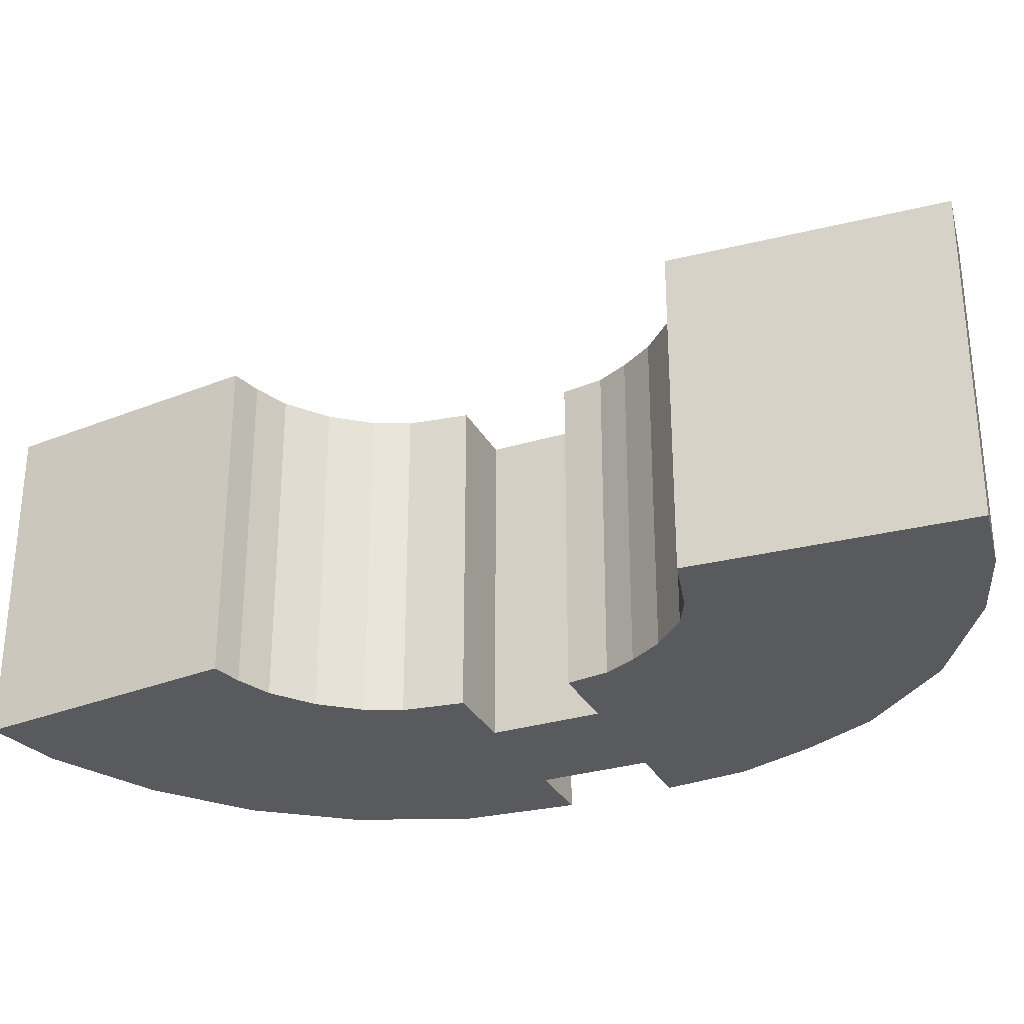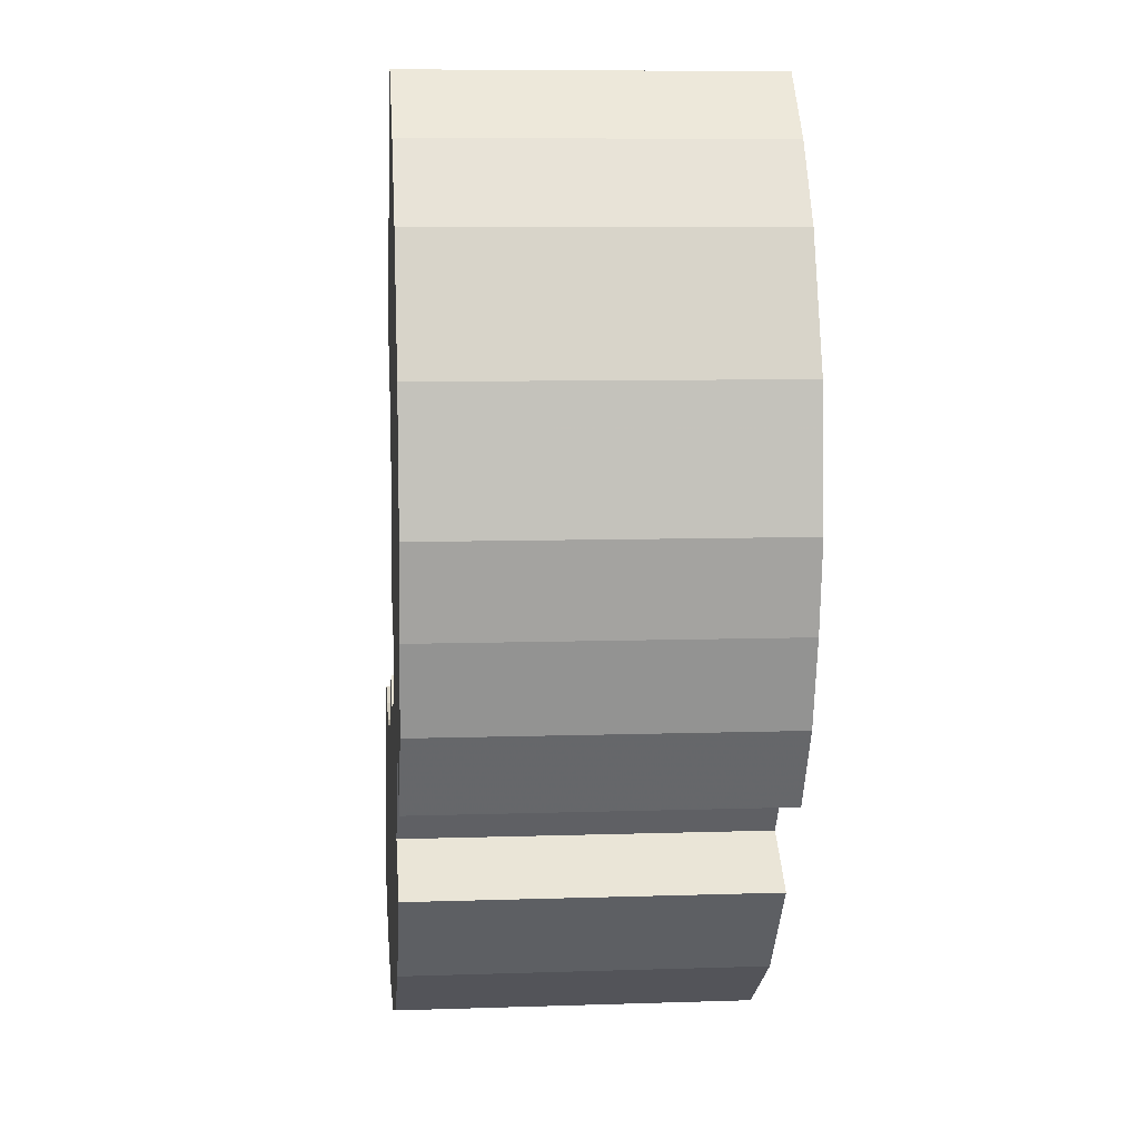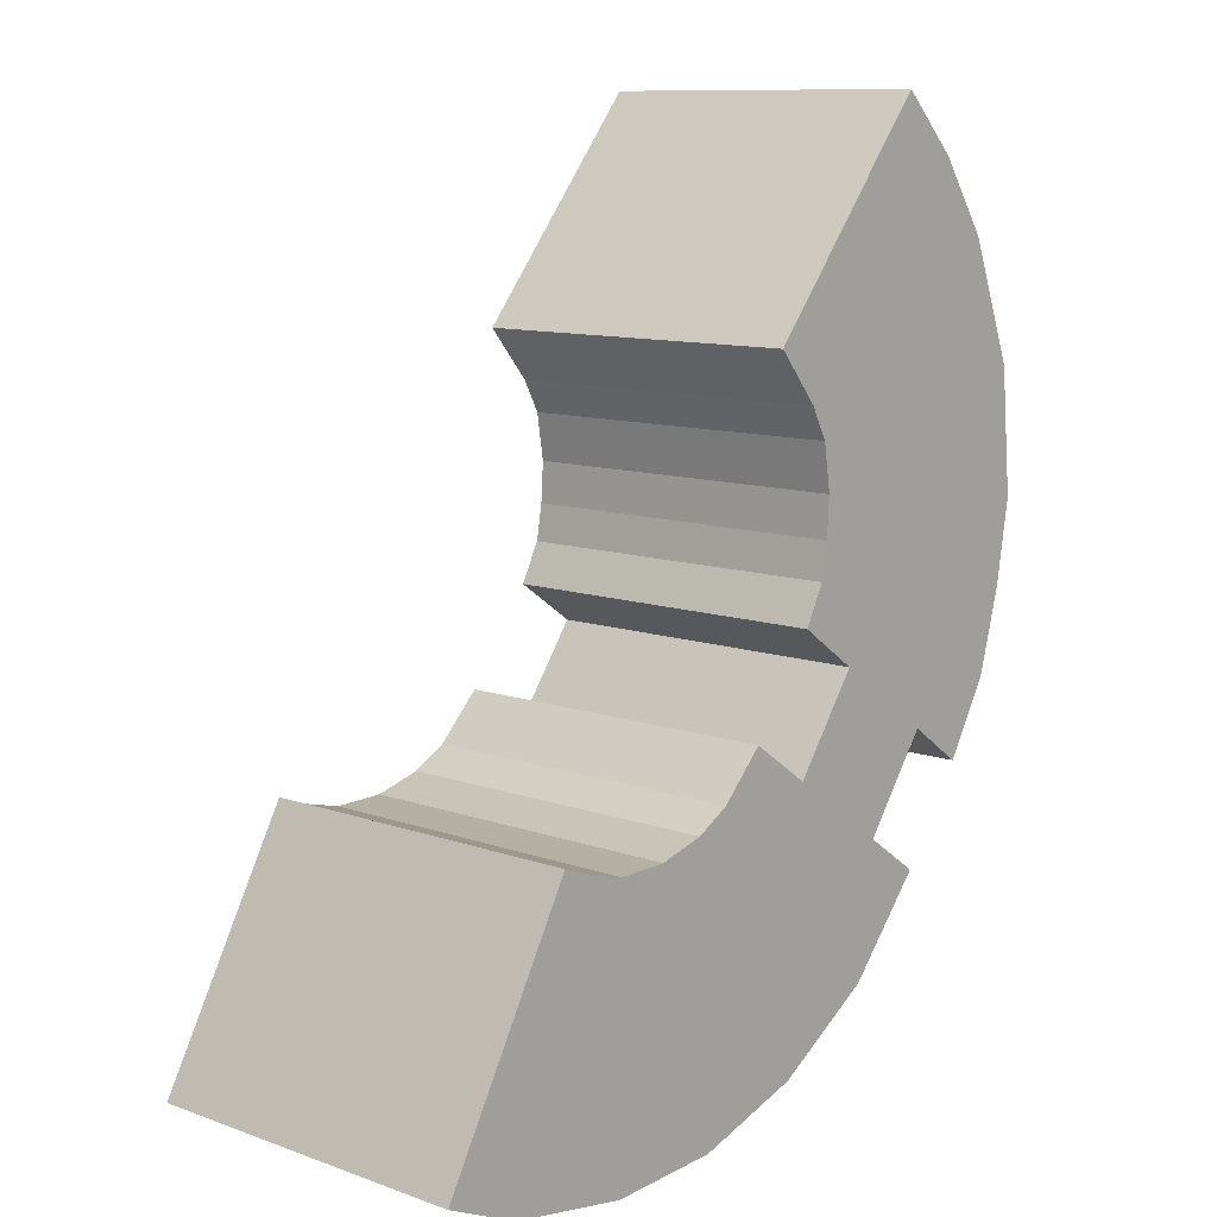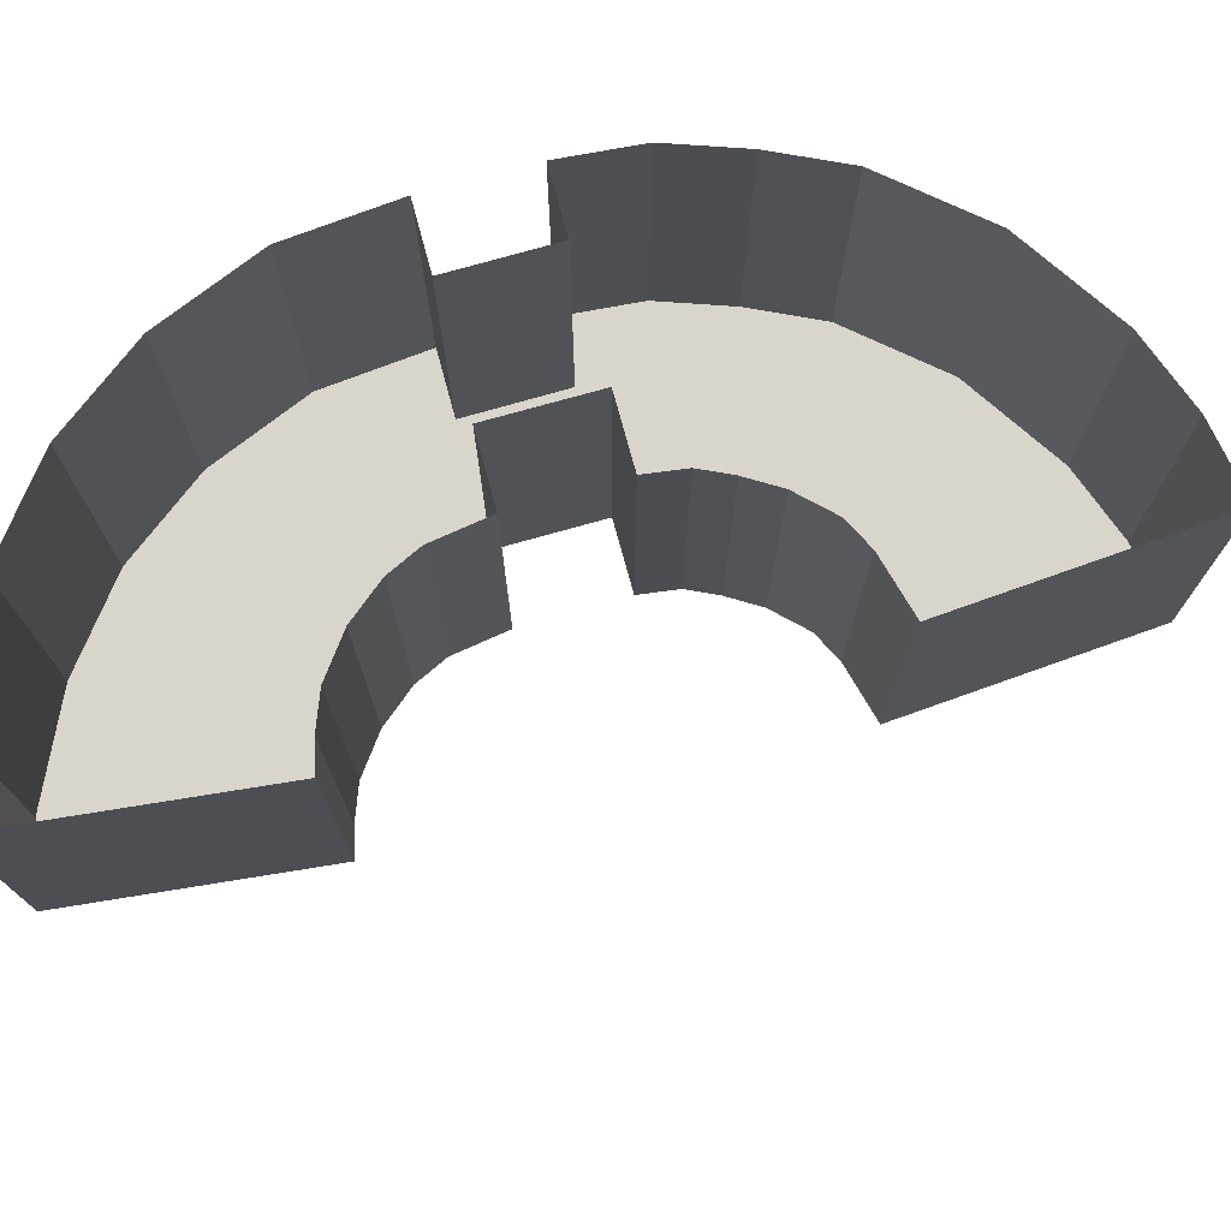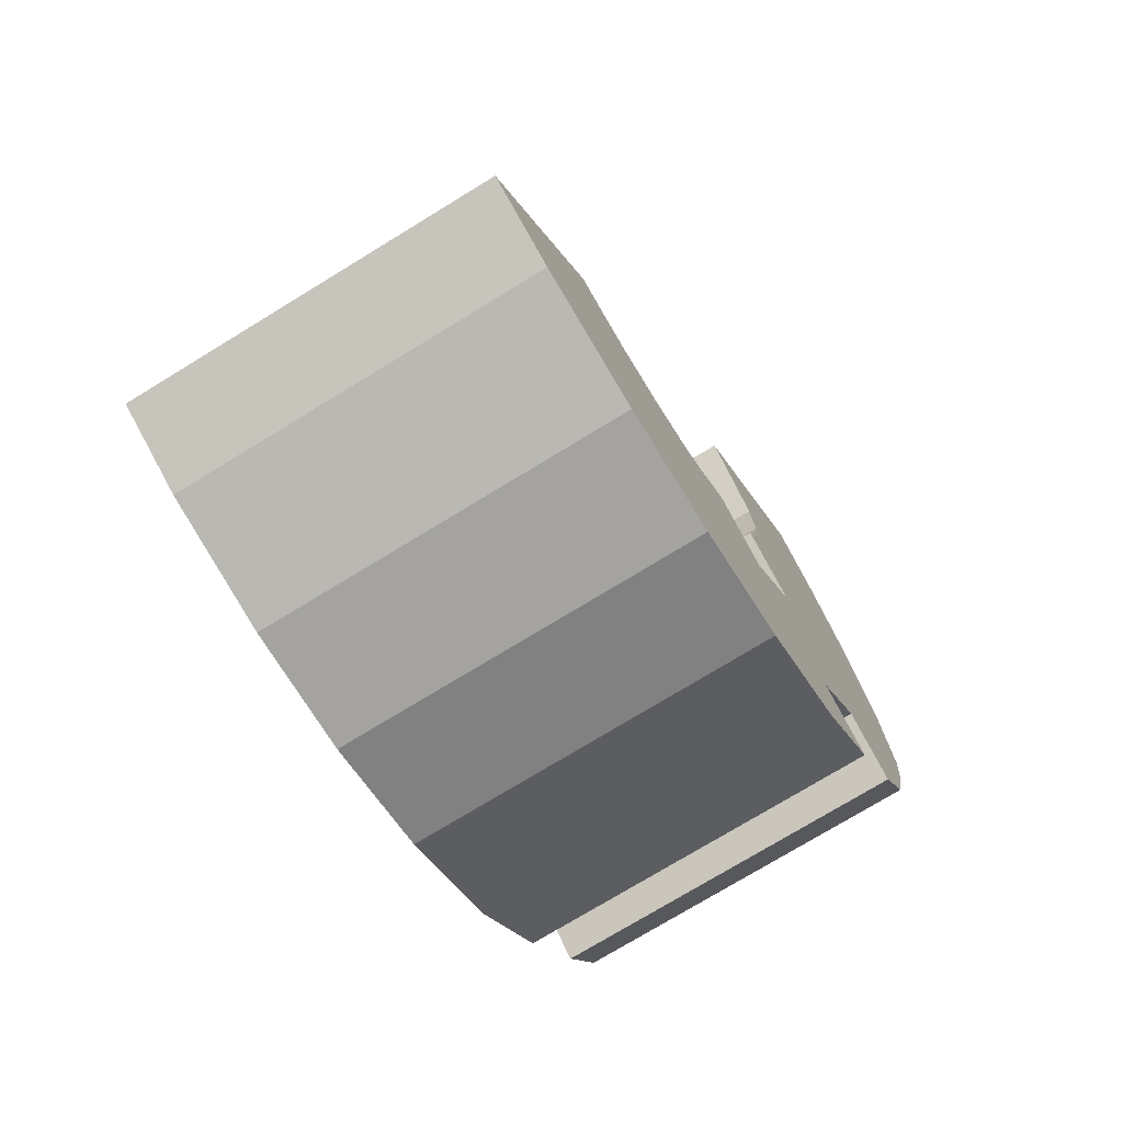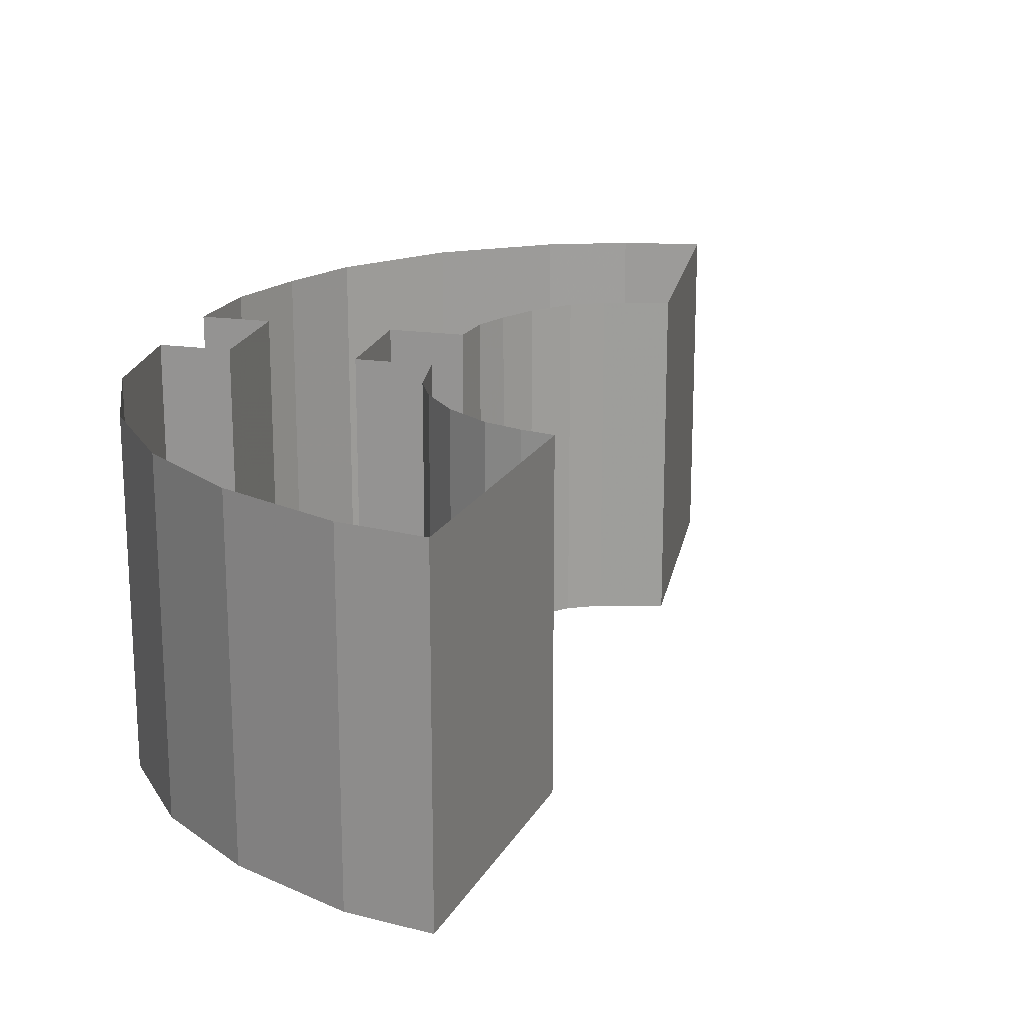
<metadata>
{"format":"obj","ext":"obj","renderer":"f3d","projection":"perspective","resolution":1024,"background":"white","views":[{"elev":-30.5,"azim":-30.9,"up":"+Y"},{"elev":8.0,"azim":84.7,"up":"+Z"},{"elev":10.5,"azim":-48.2,"up":"+Z"},{"elev":74.4,"azim":-70.3,"up":"+Y"},{"elev":-75.3,"azim":-58.6,"up":"+Z"},{"elev":19.3,"azim":-130.1,"up":"+Y"}]}
</metadata>
<code>
g Collision04
v -15.22 -0.005002 -3.318
v -19.21 -0.005002 -15.32
v -22.67 -0.005002 -13.78
v -16.61 -0.005002 -2.774
v -15.22 15.38 -3.318
v -13.51 15.38 -3.755
v -13.51 -0.005002 -3.755
v -11.2 -0.005002 -3.699
v -13.64 -0.005002 -16.27
v -8.463 -0.005002 -16
v -9.085 -0.005002 -3.109
v -3.491 -0.005002 -14.42
v -22.67 -0.005002 -13.78
v -16.61 15.38 -2.774
v -22.67 15.38 -13.78
v -9.085 15.38 -3.109
v -7.539 15.38 -2.223
v -7.539 -0.005002 -2.223
v -5.581 15.38 -0.1933
v -5.581 -0.005002 -0.1933
v -13.51 -0.005002 -3.755
v -13.64 -0.005002 -16.27
v -19.21 -0.005002 -15.32
v -15.22 -0.005002 -3.318
v -16.61 -0.005002 -2.774
v -15.22 15.38 -3.318
v -16.61 15.38 -2.774
v -13.51 15.38 -3.755
v -11.2 15.38 -3.699
v -11.2 -0.005002 -3.699
v -9.085 -0.005002 -3.109
v -9.085 15.38 -3.109
v 1.184 -0.005002 -11.47
v -3.491 -0.005002 -14.42
v 4.706 -0.005002 -7.374
v 2.026 -0.005002 -5.503
v -2.751 -0.005002 -2.169
v -7.539 -0.005002 -2.223
v -5.581 -0.005002 -0.1933
v -5.581 15.38 -0.1933
v -2.751 15.38 -2.169
v -2.751 -0.005002 -2.169
v 9.639 -0.005002 0.2071
v 7.656 -0.005002 -3.195
v 5.015 -0.005002 -1.352
v 0.2143 -0.005002 1.996
v 10.68 -0.005002 3.918
v -2.589 -0.005002 3.952
v -1.687 -0.005002 5.704
v -1.687 15.38 5.704
v -1.408 15.38 7.329
v -1.408 -0.005002 7.329
v -1.295 -0.005002 9.152
v -1.295 15.38 9.152
v -1.63 -0.005002 11.27
v 10.77 -0.005002 13.41
v 8.595 -0.005002 18.86
v -1.63 15.38 11.27
v -2.396 15.38 12.71
v -2.396 -0.005002 12.71
v -4.338 -0.005002 15.03
v 6.318 -0.005002 22.13
v 3.657 -0.005002 24.77
v -4.338 15.38 15.03
v 3.657 15.38 24.77
v 3.657 -0.005002 24.77
v -1.408 -0.005002 7.329
v 11.33 -0.005002 7.726
v 10.68 -0.005002 3.918
v -1.687 -0.005002 5.704
v -1.295 -0.005002 9.152
v 10.77 -0.005002 13.41
v -2.589 -0.005002 3.952
v -1.687 15.38 5.704
v -2.589 15.38 3.952
v -1.295 15.38 9.152
v -1.63 15.38 11.27
v -1.63 -0.005002 11.27
v -2.396 -0.005002 12.71
v 8.595 -0.005002 18.86
v 6.318 -0.005002 22.13
v -2.396 15.38 12.71
v -4.338 15.38 15.03
v -4.338 -0.005002 15.03
v -19.21 -0.005002 -15.32
v -19.21 15.38 -15.32
v -22.67 15.38 -13.78
v -22.67 -0.005002 -13.78
v -13.64 -0.005002 -16.27
v -13.64 15.38 -16.27
v -19.21 15.38 -15.32
v -19.21 -0.005002 -15.32
v -8.463 -0.005002 -16
v -8.463 15.38 -16
v -13.64 15.38 -16.27
v -13.64 -0.005002 -16.27
v -3.491 -0.005002 -14.42
v -3.491 15.38 -14.42
v 1.184 -0.005002 -11.47
v 1.184 15.38 -11.47
v -3.491 15.38 -14.42
v -3.491 -0.005002 -14.42
v 4.706 -0.005002 -7.374
v 4.706 15.38 -7.374
v 9.639 -0.005002 0.2071
v 9.639 15.38 0.2071
v 7.656 15.38 -3.195
v 7.656 -0.005002 -3.195
v 10.68 -0.005002 3.918
v 10.68 15.38 3.918
v 11.33 -0.005002 7.726
v 11.33 15.38 7.726
v 10.68 15.38 3.918
v 10.68 -0.005002 3.918
v 10.77 -0.005002 13.41
v 10.77 15.38 13.41
v 8.595 -0.005002 18.86
v 8.595 15.38 18.86
v 10.77 15.38 13.41
v 10.77 -0.005002 13.41
v 6.318 -0.005002 22.13
v 6.318 15.38 22.13
v 8.595 15.38 18.86
v 8.595 -0.005002 18.86
v 3.657 -0.005002 24.77
v 3.657 15.38 24.77
v 6.318 15.38 22.13
v 6.318 -0.005002 22.13
v 0.2143 -0.005002 1.996
v 5.015 -0.005002 -1.352
v 2.026 -0.005002 -5.503
v -2.751 -0.005002 -2.169
v 0.2143 -0.005002 1.996
v 0.2143 15.38 1.996
v -2.589 15.38 3.952
v 2.026 -0.005002 -5.503
v 2.026 15.38 -5.503
v 4.706 15.38 -7.374
v 4.706 -0.005002 -7.374
v 7.656 -0.005002 -3.195
v 7.656 15.38 -3.195
v 5.015 15.38 -1.352
v 5.015 -0.005002 -1.352
v 5.015 -0.005002 -1.352
v 5.015 15.38 -1.352
v 2.026 15.38 -5.503
v 2.026 -0.005002 -5.503
v -2.751 -0.005002 -2.169
v -2.751 15.38 -2.169
v 0.2143 15.38 1.996
v 0.2143 -0.005002 1.996
f 1 2 3
f 1 3 4
f 1 5 6
f 1 6 7
f 8 9 7
f 8 10 9
f 11 10 8
f 11 12 10
f 13 14 4
f 13 15 14
f 11 16 17
f 11 17 18
f 18 17 19
f 18 19 20
f 21 22 23
f 21 23 24
f 25 26 24
f 25 27 26
f 21 28 29
f 21 29 30
f 29 31 30
f 29 32 31
f 33 34 31
f 31 35 33
f 31 36 35
f 31 37 36
f 31 38 37
f 38 39 37
f 39 40 41
f 39 41 42
f 43 44 45
f 45 46 43
f 46 47 43
f 46 48 47
f 48 49 47
f 49 50 51
f 49 51 52
f 51 53 52
f 51 54 53
f 55 56 53
f 55 57 56
f 55 58 59
f 55 59 60
f 61 62 60
f 61 63 62
f 61 64 65
f 61 65 66
f 67 68 69
f 67 69 70
f 71 68 67
f 71 72 68
f 73 74 70
f 73 75 74
f 71 76 77
f 71 77 78
f 79 80 78
f 79 81 80
f 79 82 83
f 79 83 84
f 85 86 87
f 85 87 88
f 89 90 91
f 89 91 92
f 93 94 95
f 93 95 96
f 97 94 93
f 97 98 94
f 99 100 101
f 99 101 102
f 103 100 99
f 103 104 100
f 105 106 107
f 105 107 108
f 109 106 105
f 109 110 106
f 111 112 113
f 111 113 114
f 115 112 111
f 115 116 112
f 117 118 119
f 117 119 120
f 121 122 123
f 121 123 124
f 125 126 127
f 125 127 128
f 129 130 131
f 129 131 132
f 133 134 135
f 133 135 48
f 136 137 138
f 136 138 139
f 140 141 142
f 140 142 143
f 144 145 146
f 144 146 147
f 148 149 150
f 148 150 151

</code>
